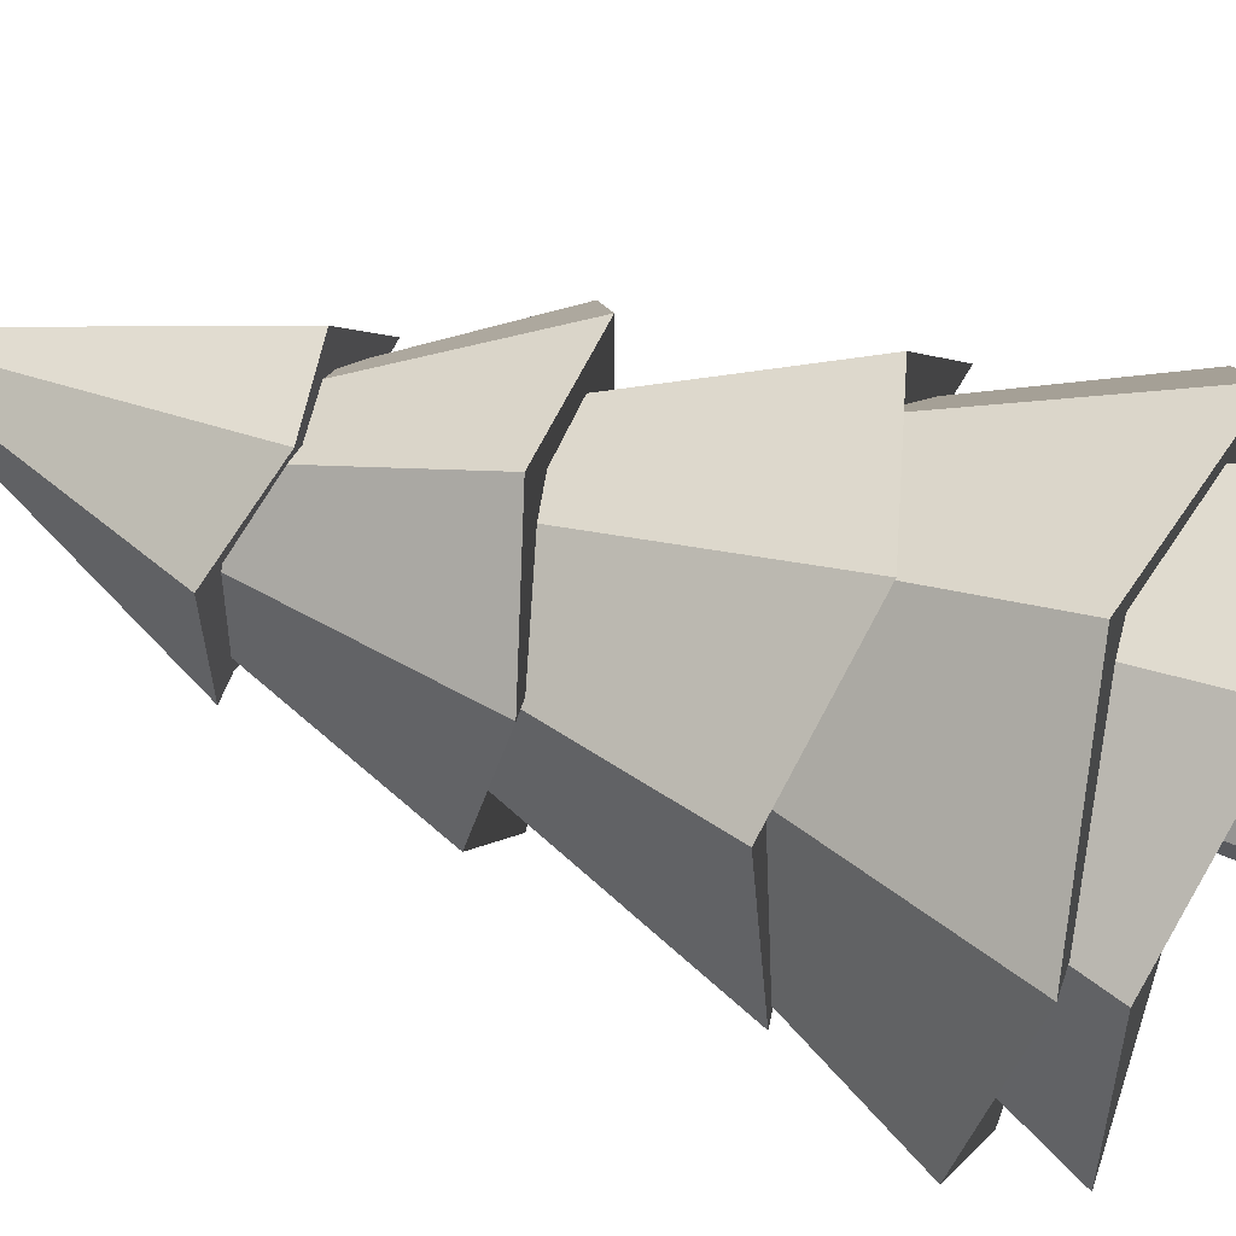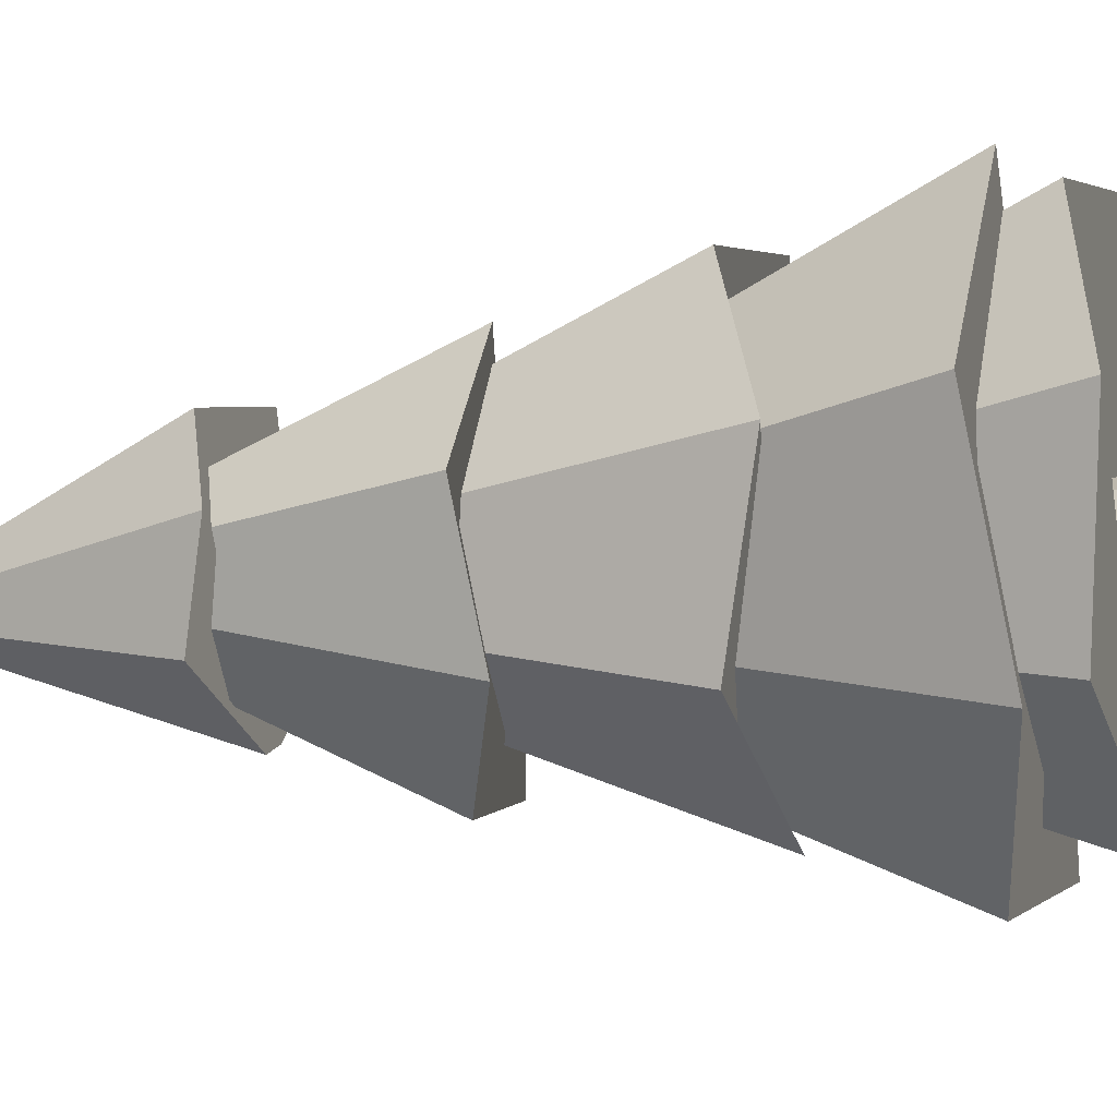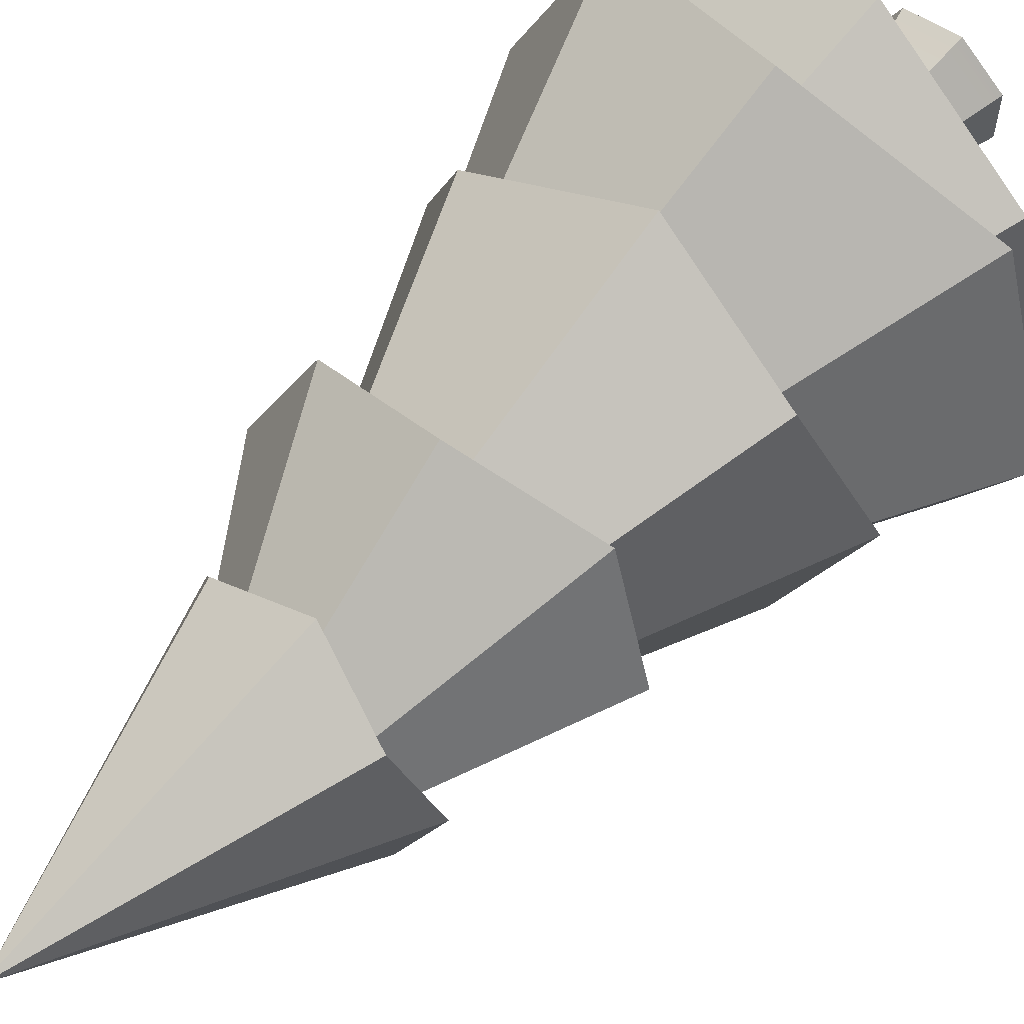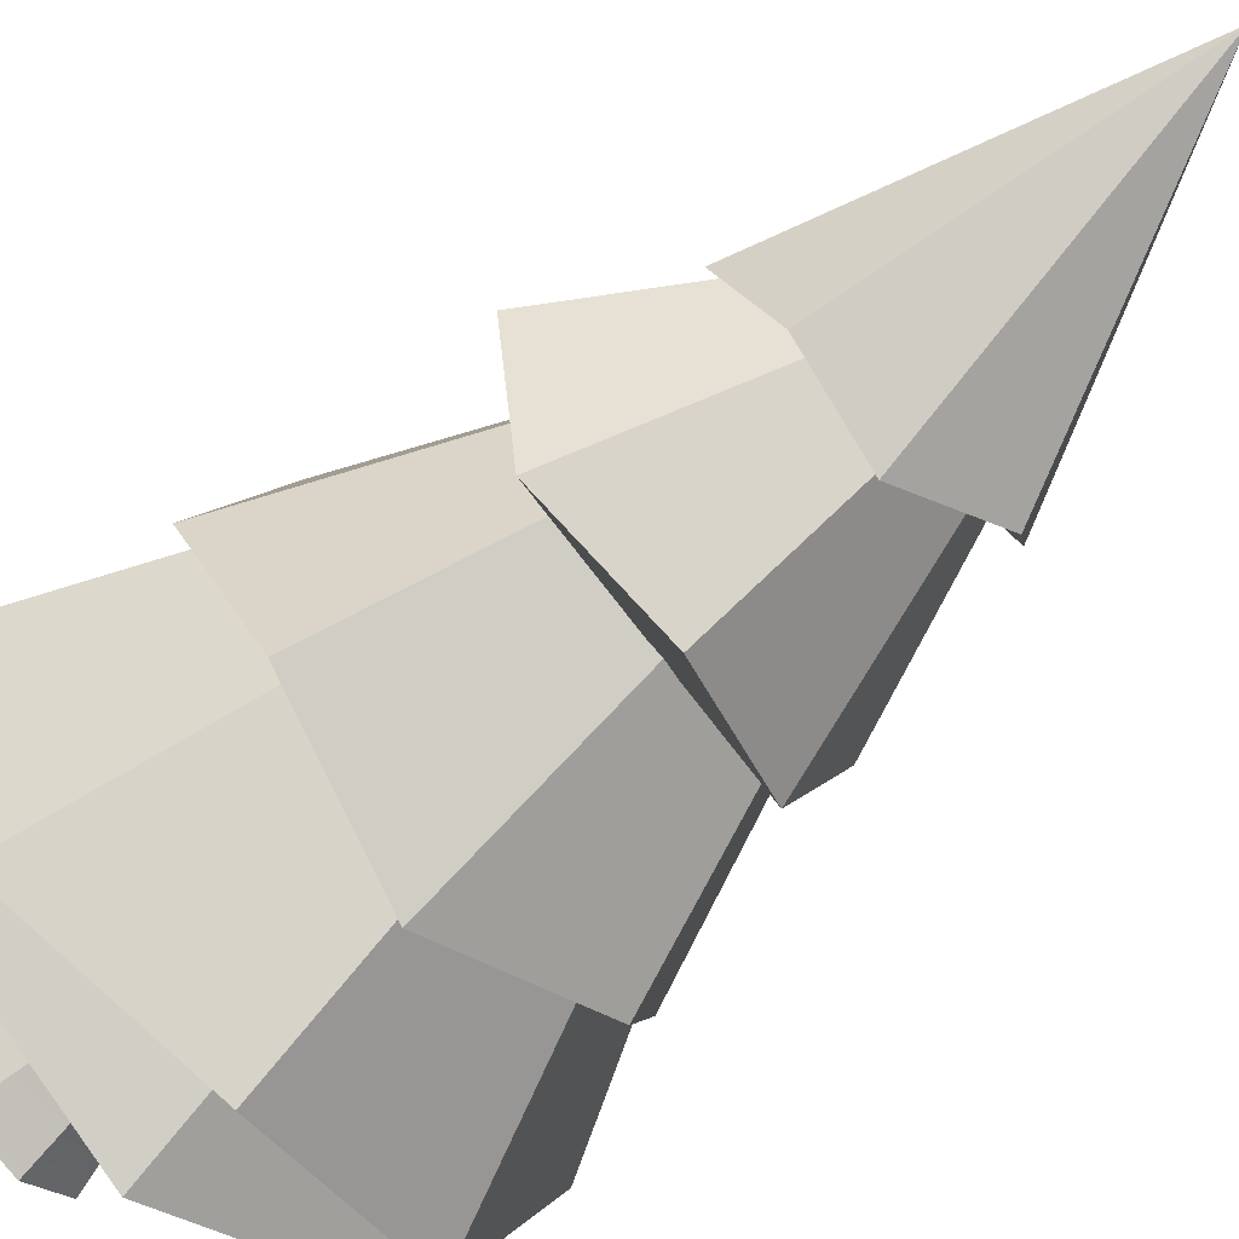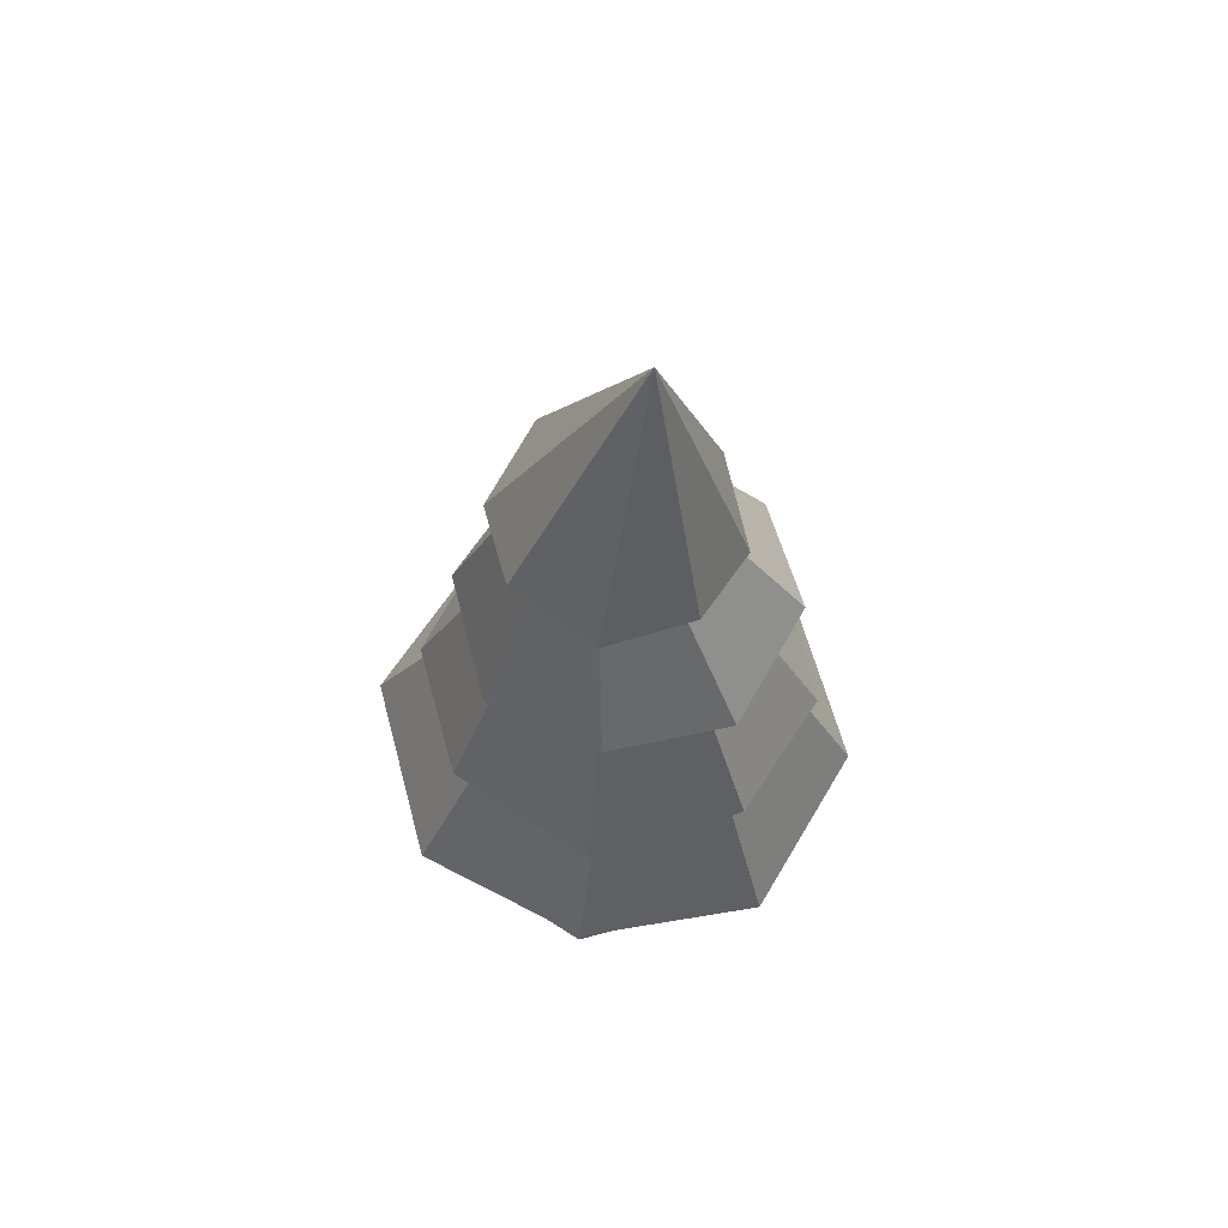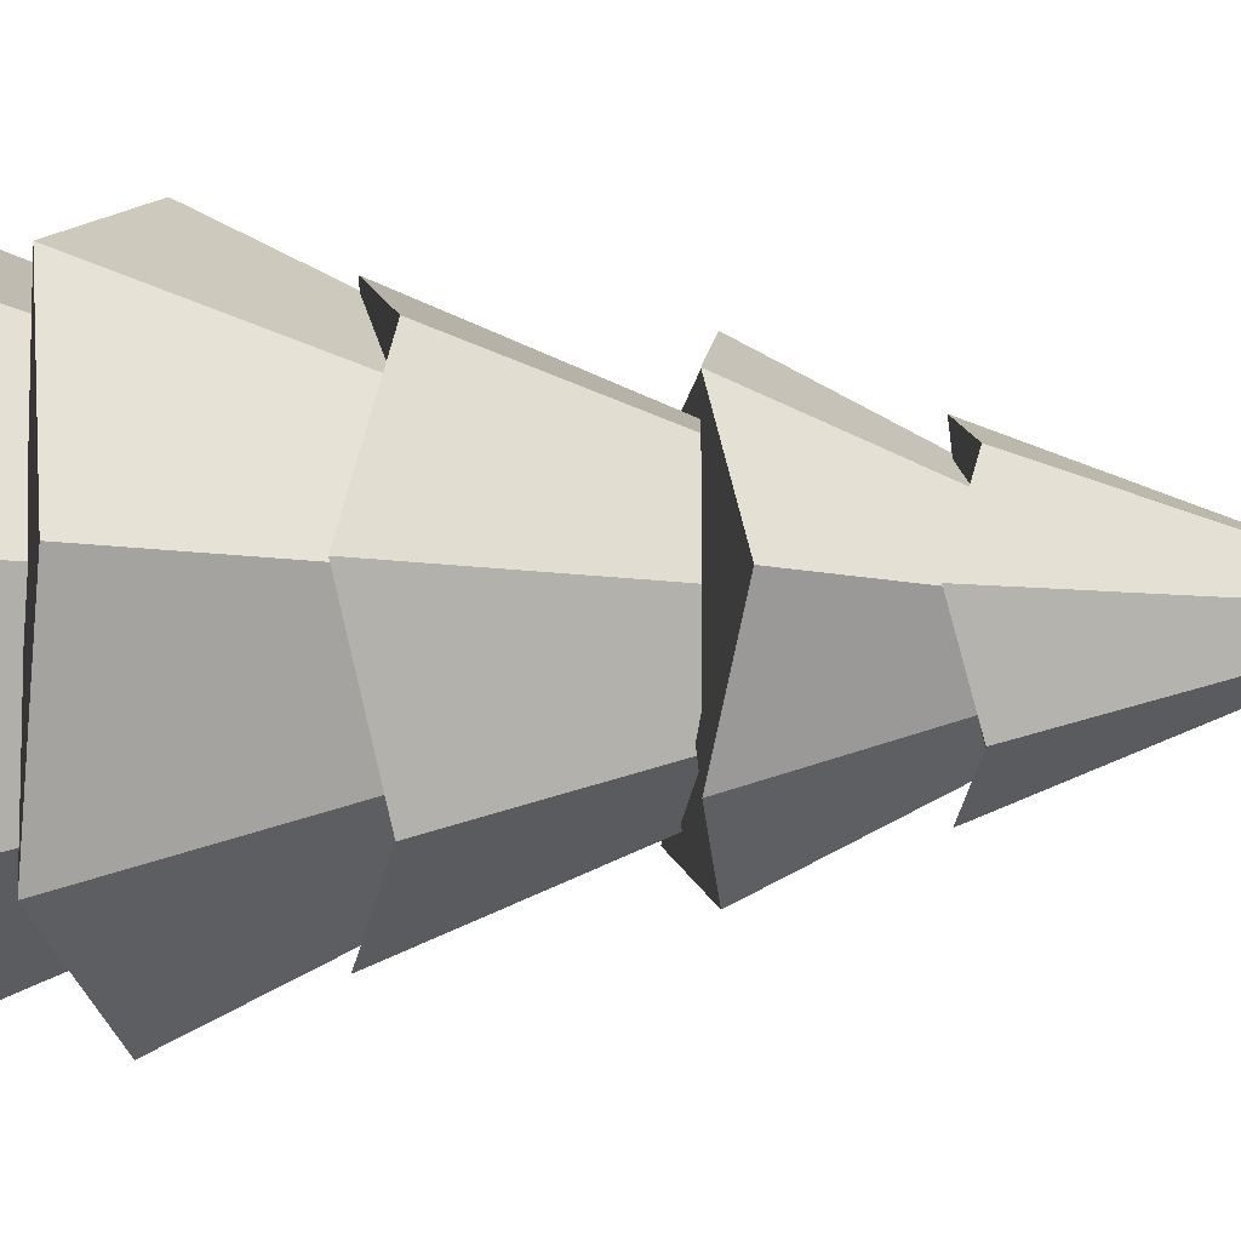
<metadata>
{"format":"obj","ext":"obj","renderer":"f3d","projection":"perspective","resolution":1024,"background":"white","views":[{"elev":72.3,"azim":-72.2,"up":"+Z"},{"elev":-20.8,"azim":-80.3,"up":"+Z"},{"elev":62.3,"azim":-139.0,"up":"+Z"},{"elev":-68.4,"azim":131.7,"up":"+Z"},{"elev":65.6,"azim":8.1,"up":"+Y"},{"elev":-9.2,"azim":90.5,"up":"+Z"}]}
</metadata>
<code>
g default
v 480.4 13.9 -191.6
v 456.6 13.9 -197.1
v 437.4 13.9 -181.8
v 437.4 13.9 -157.4
v 456.6 13.9 -142.1
v 480.4 13.9 -147.6
v 491 13.9 -169.6
v 472.7 62.08 -181.2
v 460.2 62.08 -184
v 450.2 62.08 -176
v 450.2 62.08 -163.2
v 460.2 62.08 -155.2
v 472.7 62.08 -158
v 478.3 62.08 -169.6
v 463.3 13.9 -169.6
v 471.6 90.5 -179.6
v 460.7 90.5 -182.1
v 452 90.5 -175.2
v 452 90.5 -164
v 460.7 90.5 -157
v 471.7 90.5 -159.6
v 476.4 90.5 -169.6
v 522.2 253 -222.9
v 467.6 258.3 -244.9
v 413 243.2 -222.9
v 390.4 251.4 -169.6
v 413 243.2 -116.3
v 467.6 258.3 -94.25
v 522.2 253 -116.3
v 544.8 265.3 -169.6
v 454.4 403.6 -169.6
v 530.4 179.5 -234.2
v 463.9 164.3 -260.9
v 397.5 178.6 -234.2
v 369.9 163.6 -169.6
v 397.5 178.6 -105
v 463.9 164.3 -78.26
v 530.4 179.5 -105
v 557.9 164.9 -169.6
v 462.6 375.8 -169.6
v 544.1 91.49 -249.5
v 462 109.3 -282.6
v 379.9 99.68 -249.5
v 345.9 111.5 -169.6
v 379.9 99.68 -89.69
v 462 114 -56.58
v 544.1 91.49 -89.69
v 578.2 99.95 -169.6
v 473.4 334.2 -169.6
v 532.2 70.23 -240.9
v 459 66.45 -270.5
v 385.9 82.52 -240.9
v 355.6 75.13 -169.6
v 385.9 82.52 -98.28
v 459 66.45 -68.74
v 532.2 70.23 -98.28
v 562.5 57.76 -169.6
v 478.5 308.3 -169.6
v 502.4 323.4 -207.8
v 463.3 317.8 -223.7
v 424.2 331.8 -207.8
v 408 323.7 -169.6
v 424.2 331.8 -131.4
v 463.3 317.8 -115.5
v 502.4 323.4 -131.4
v 518.7 311.8 -169.6
v 476.7 451.7 -169.6
g Tree_2_tree_trunk
f 1 2 9 8
f 2 3 10 9
f 3 4 11 10
f 4 5 12 11
f 5 6 13 12
f 6 7 14 13
f 7 1 8 14
f 2 1 15
f 3 2 15
f 4 3 15
f 5 4 15
f 6 5 15
f 7 6 15
f 1 7 15
f 8 9 17 16
f 9 10 18 17
f 10 11 19 18
f 11 12 20 19
f 12 13 21 20
f 13 14 22 21
f 14 8 16 22
f 23 30 29 28 27 26 25 24
f 23 24 31
f 24 25 31
f 25 26 31
f 26 27 31
f 27 28 31
f 28 29 31
f 29 30 31
f 30 23 31
f 32 39 38 37 36 35 34 33
f 32 33 40
f 33 34 40
f 34 35 40
f 35 36 40
f 36 37 40
f 37 38 40
f 38 39 40
f 39 32 40
f 41 48 47 46 45 44 43 42
f 41 42 49
f 42 43 49
f 43 44 49
f 44 45 49
f 45 46 49
f 46 47 49
f 47 48 49
f 48 41 49
f 50 57 56 55 54 53 52 51
f 50 51 58
f 51 52 58
f 52 53 58
f 53 54 58
f 54 55 58
f 55 56 58
f 56 57 58
f 57 50 58
f 59 66 65 64 63 62 61 60
f 59 60 67
f 60 61 67
f 61 62 67
f 62 63 67
f 63 64 67
f 64 65 67
f 65 66 67
f 66 59 67

</code>
